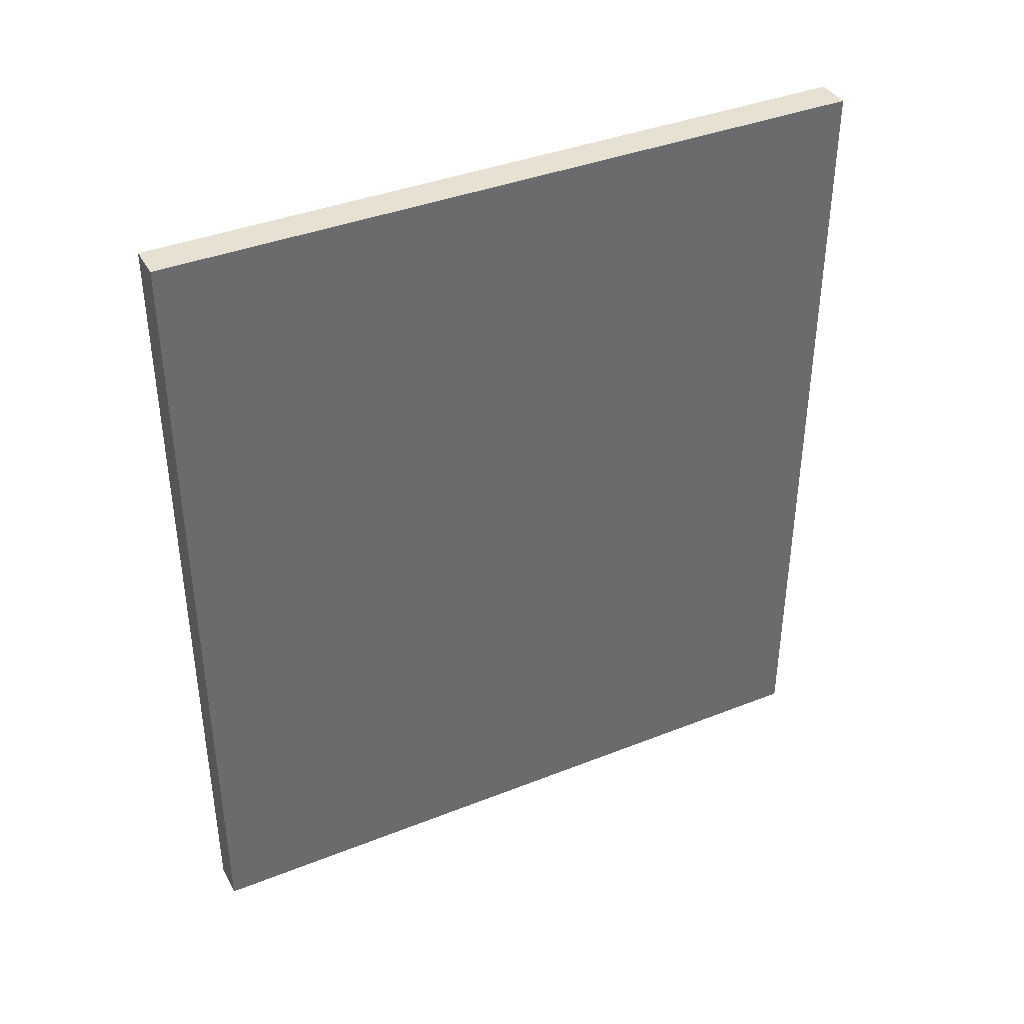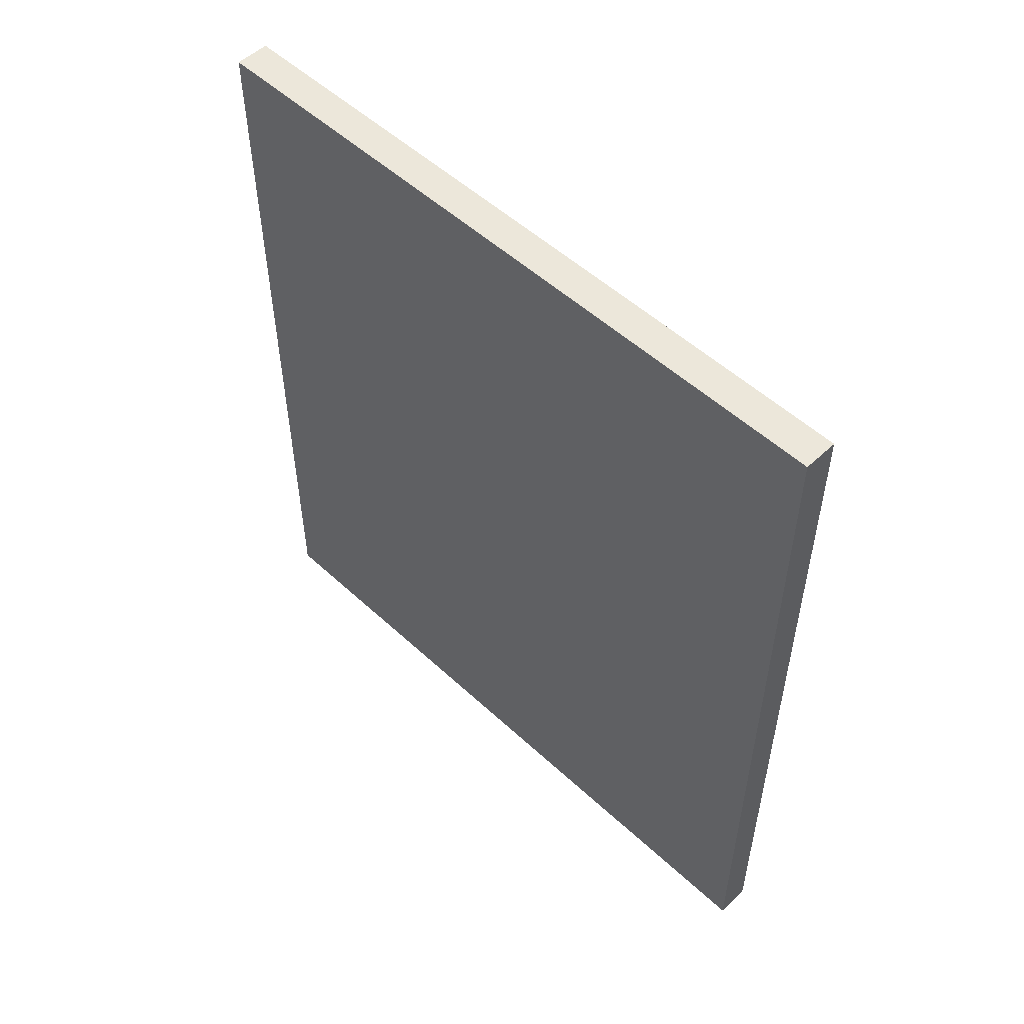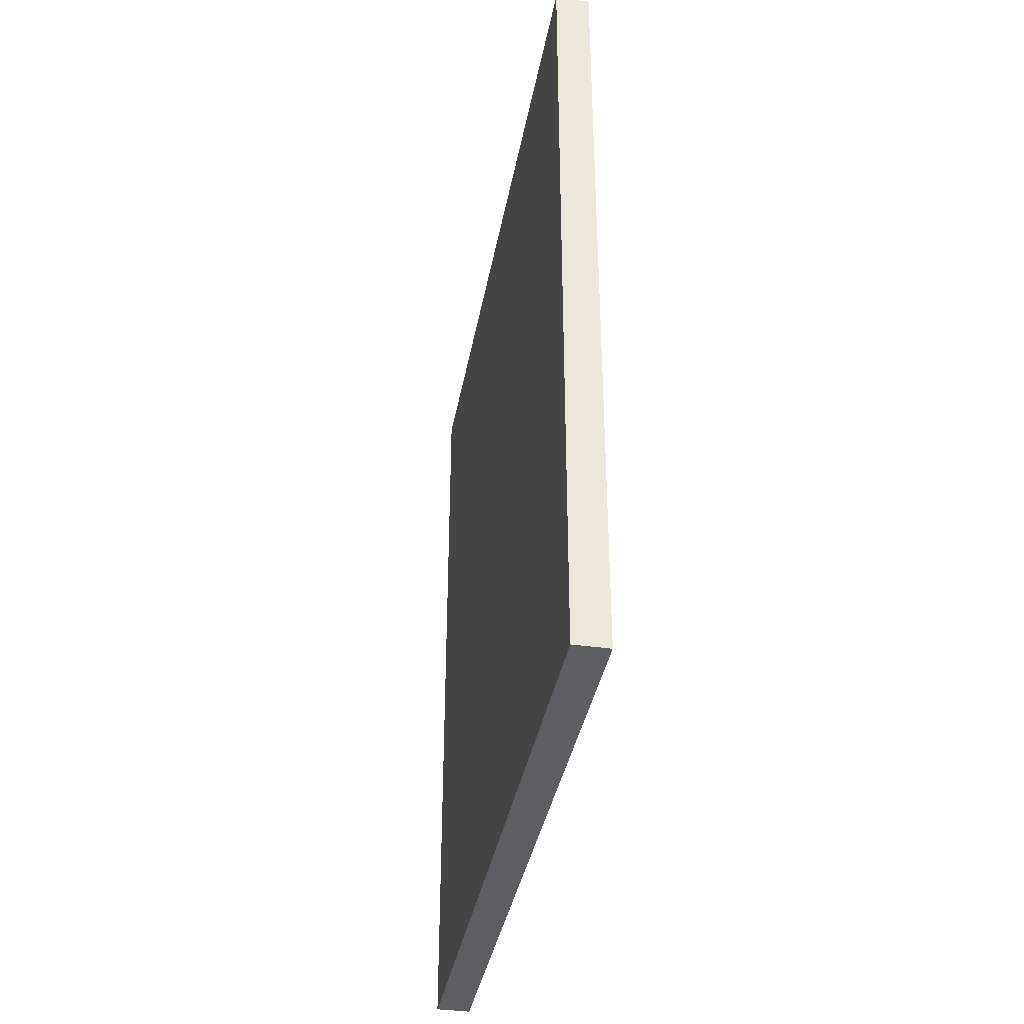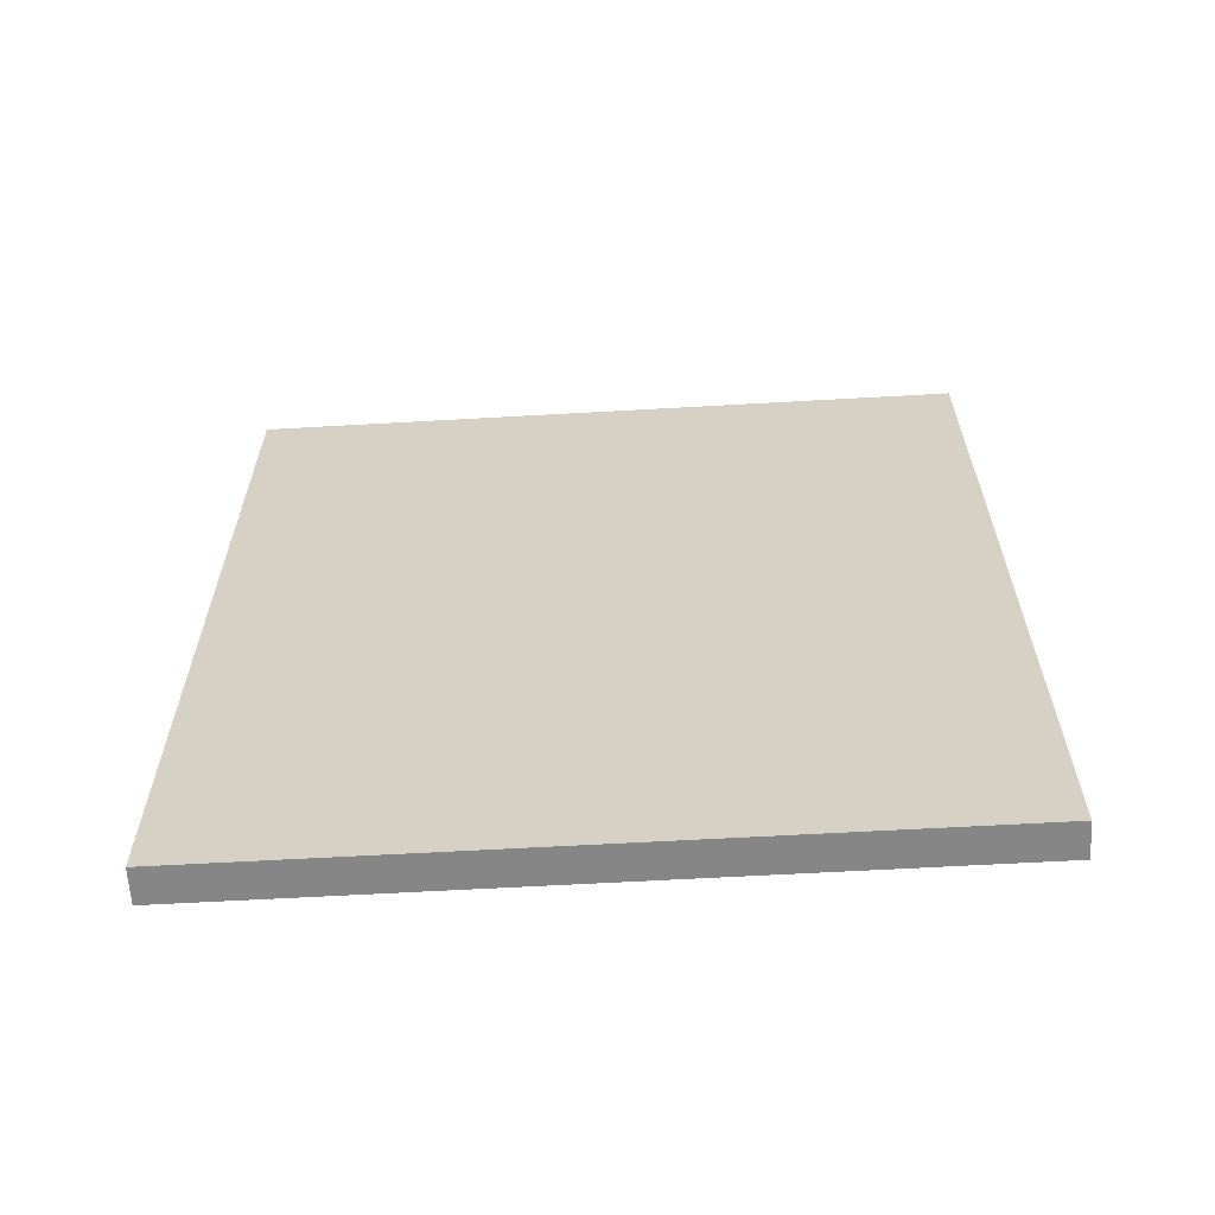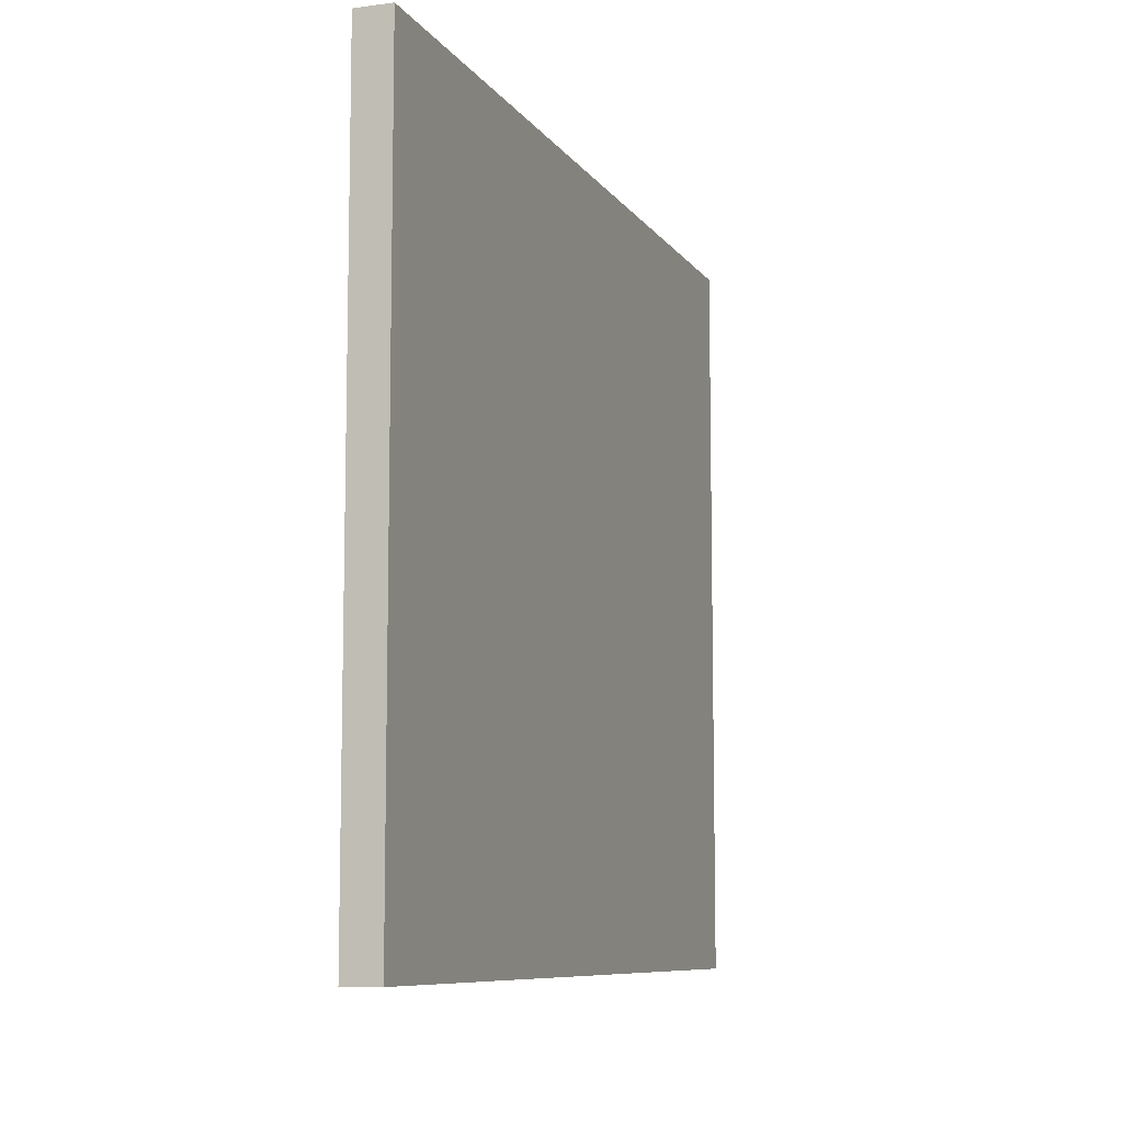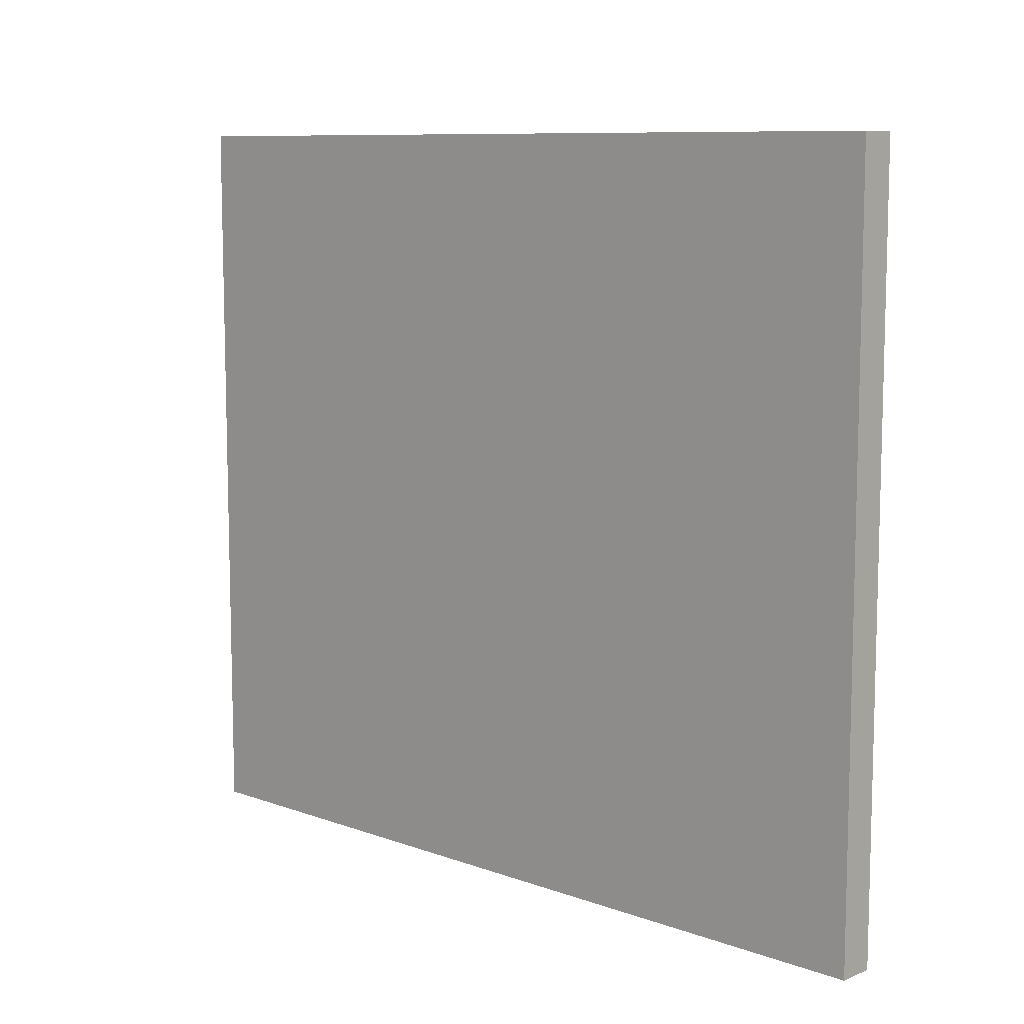
<metadata>
{"format":"obj","ext":"obj","renderer":"f3d","projection":"perspective","resolution":1024,"background":"white","views":[{"elev":38.9,"azim":63.6,"up":"+Y"},{"elev":52.7,"azim":134.8,"up":"+Y"},{"elev":-37.7,"azim":-10.2,"up":"+Y"},{"elev":-62.2,"azim":93.3,"up":"+Y"},{"elev":-8.7,"azim":20.0,"up":"+Z"},{"elev":9.3,"azim":133.5,"up":"+Z"}]}
</metadata>
<code>
o Door1_Cube.001
v 3.981 0 3.399
v 3.981 0.9095 3.399
v 3.981 0 2.601
v 3.981 0.9095 2.601
v 4.019 0 3.399
v 4.019 0.9095 3.399
v 4.019 0 2.601
v 4.019 0.9095 2.601
f 1 2 4 3
f 3 4 8 7
f 7 8 6 5
f 5 6 2 1
f 3 7 5 1
f 8 4 2 6

</code>
